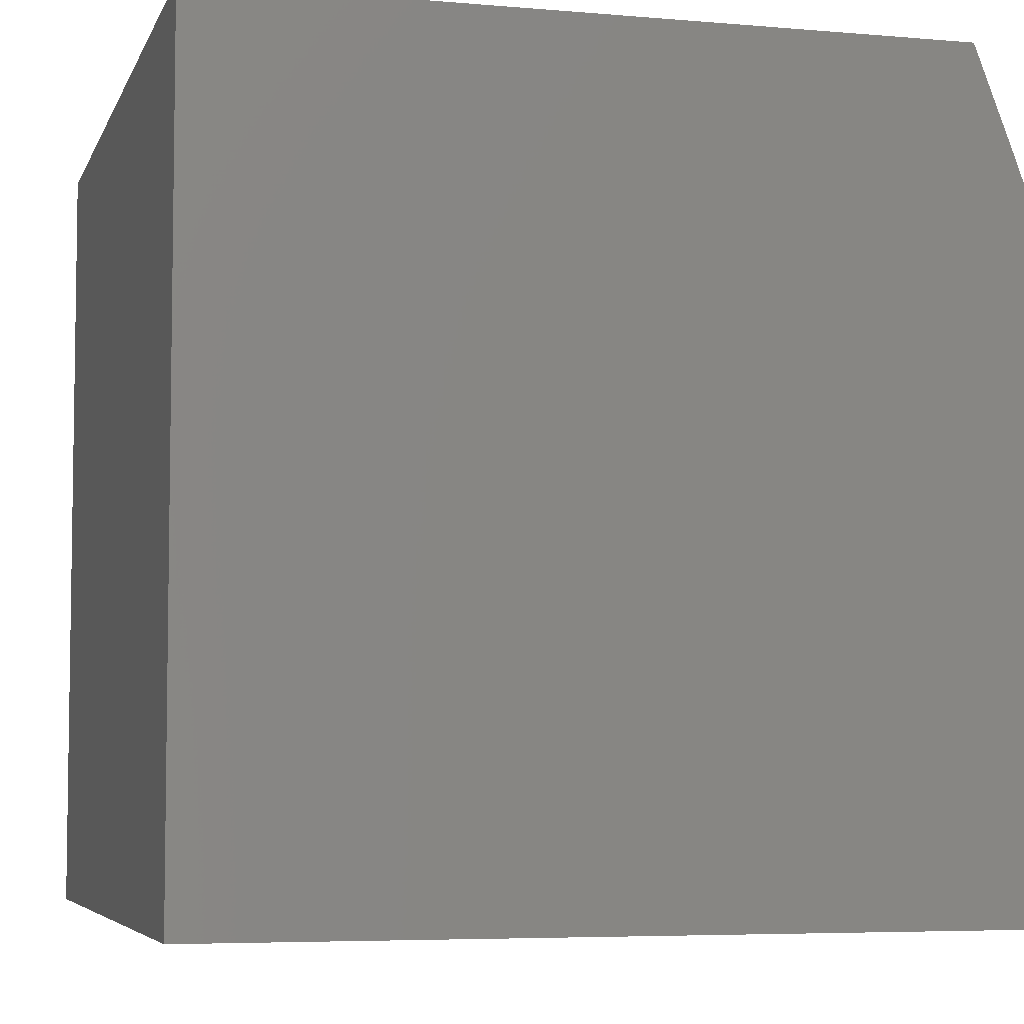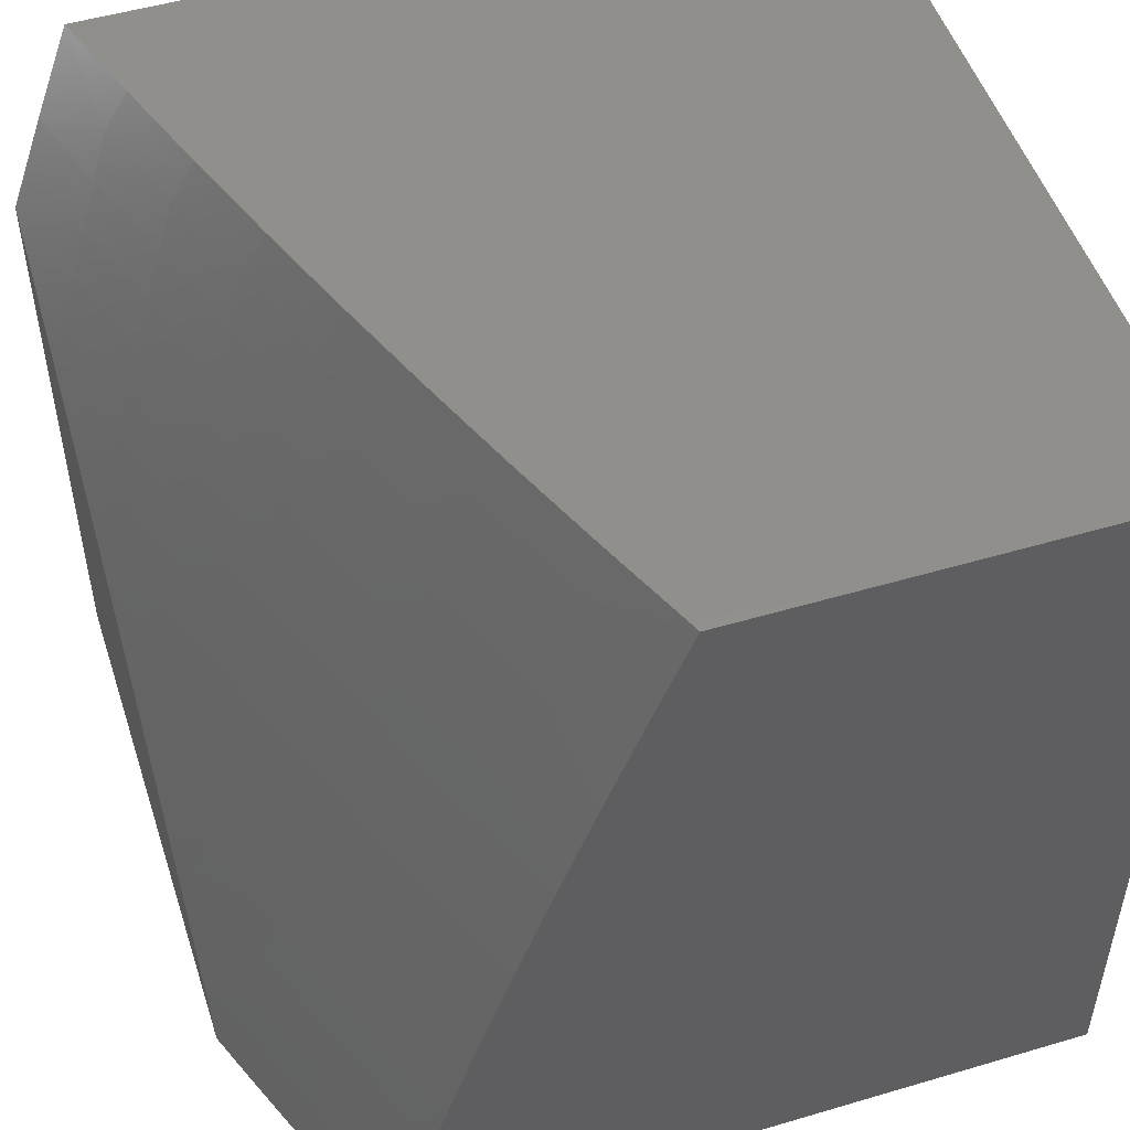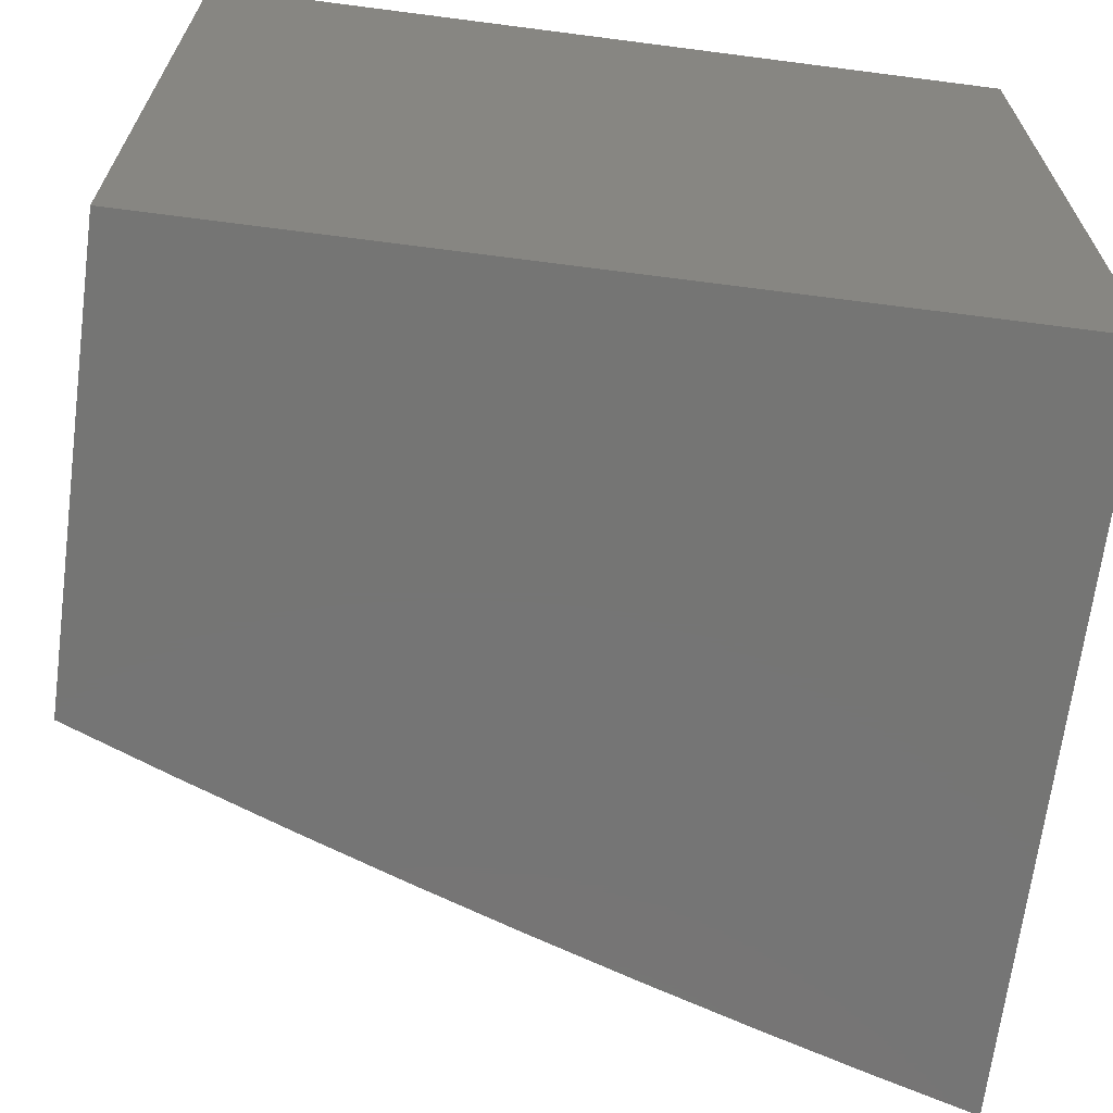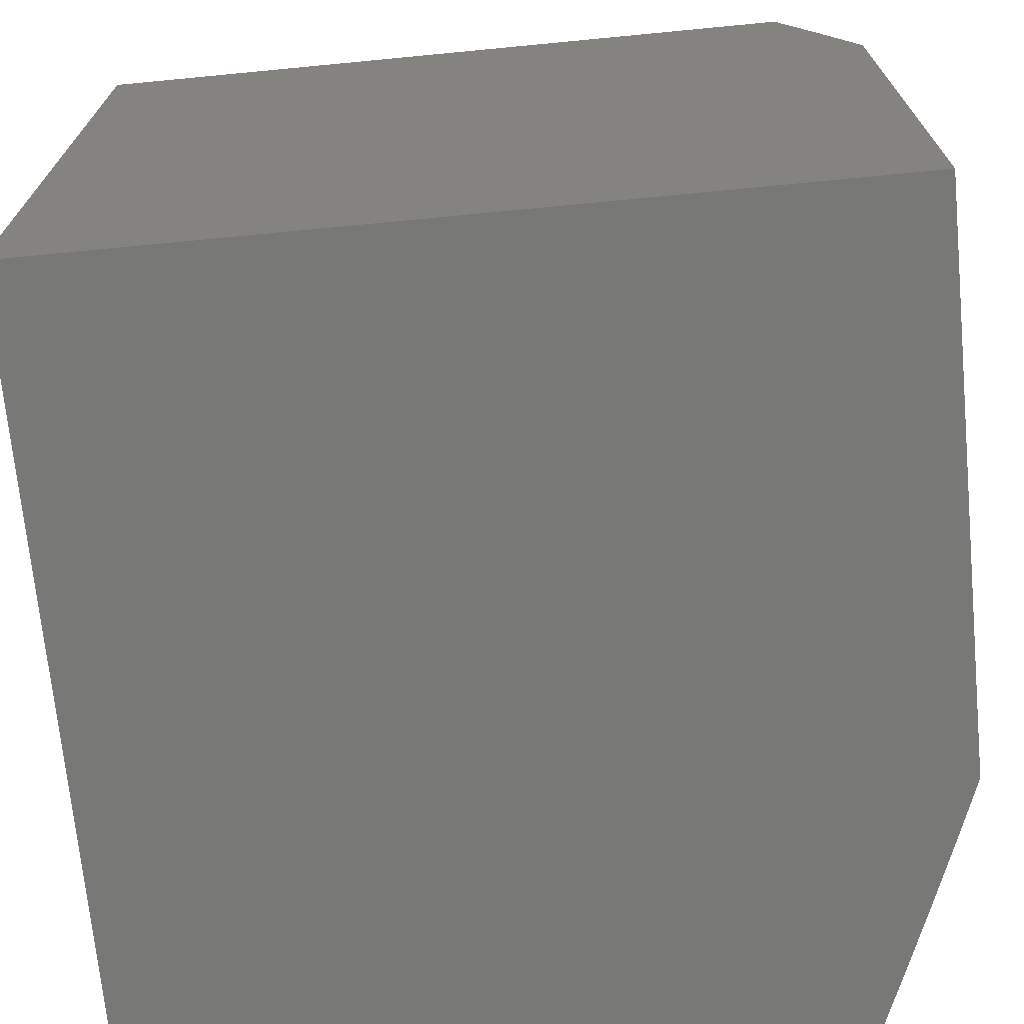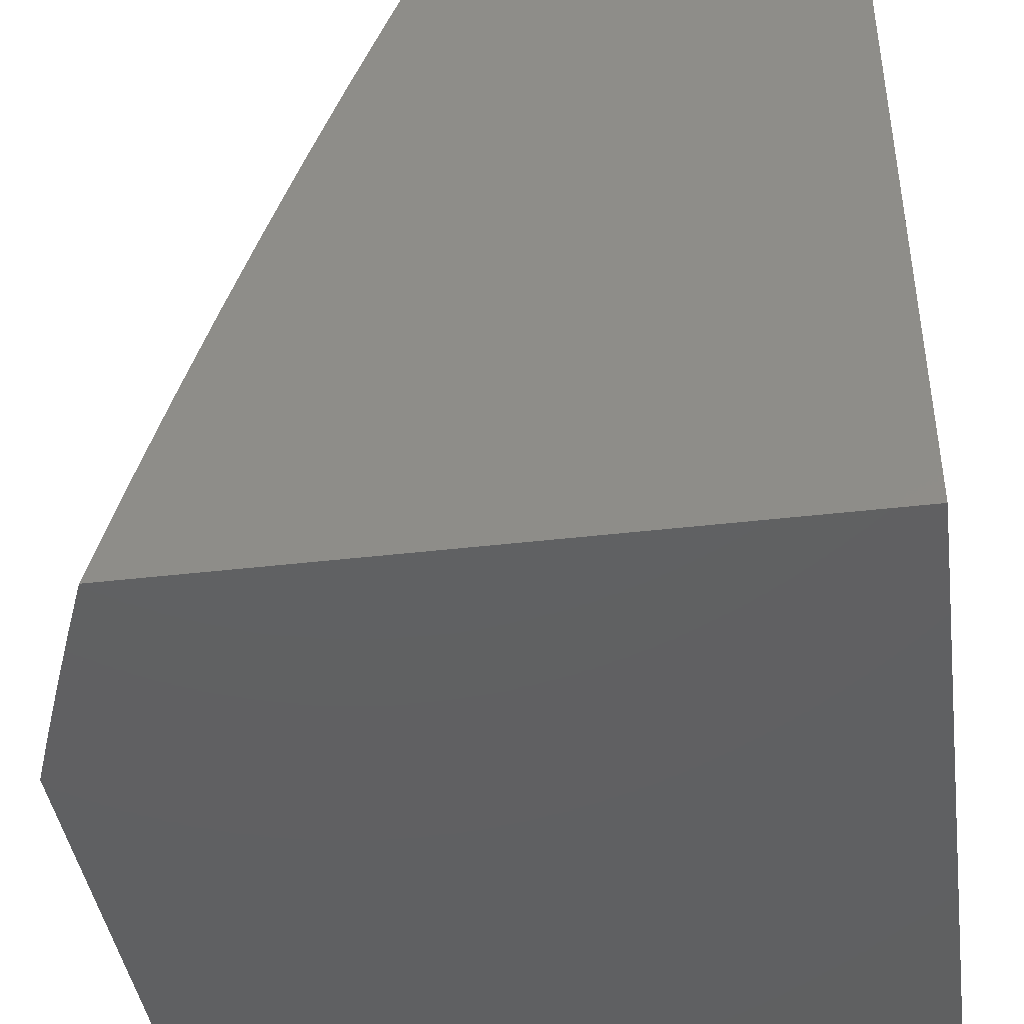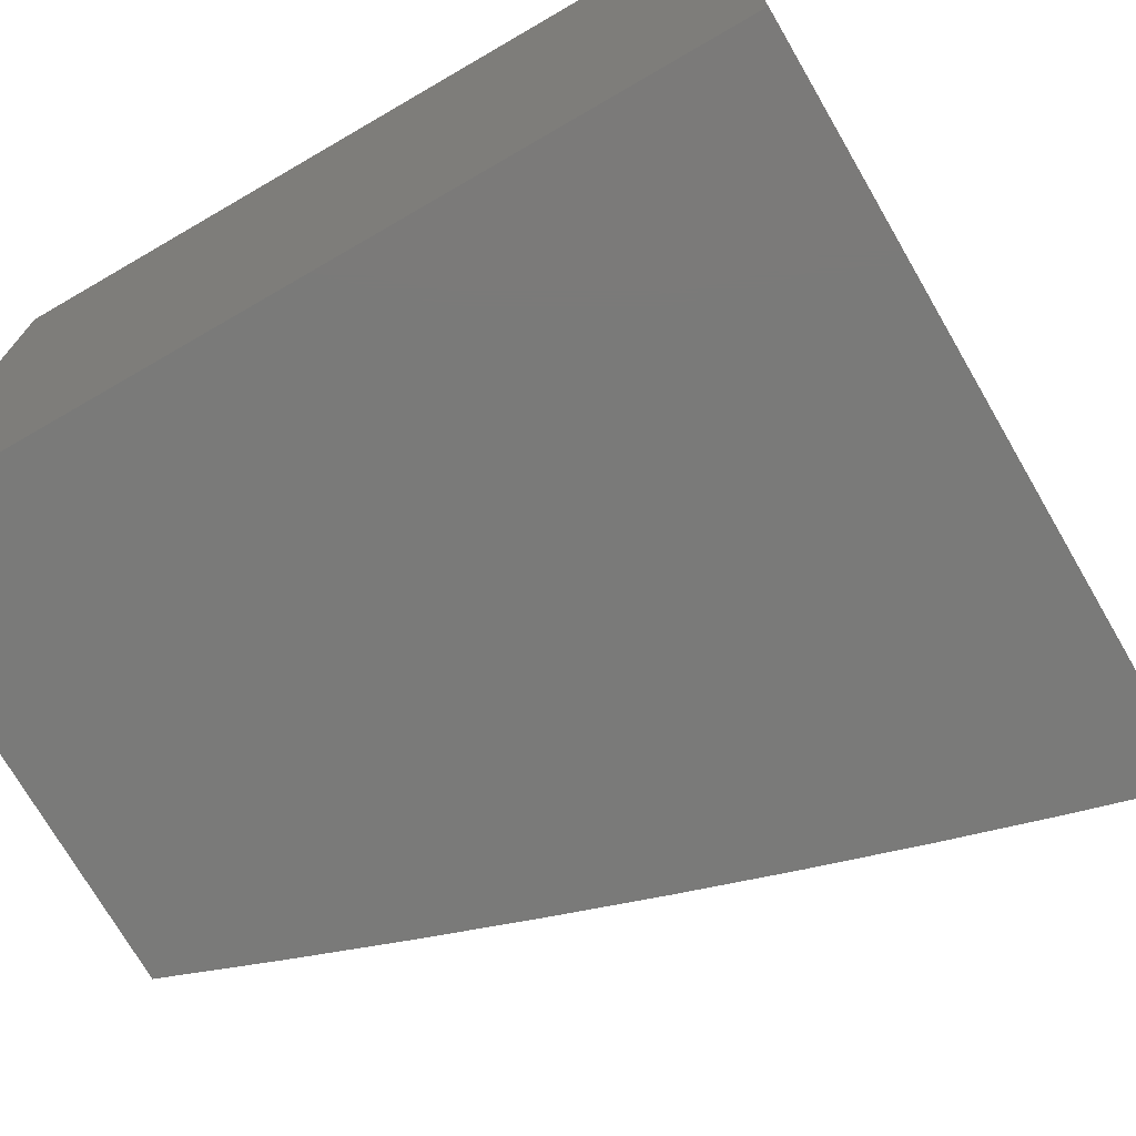
<metadata>
{"format":"stl","ext":"stl","renderer":"f3d","projection":"perspective","resolution":1024,"background":"white","views":[{"elev":-5.6,"azim":164.9,"up":"+Z"},{"elev":50.8,"azim":-17.9,"up":"+Z"},{"elev":-67.4,"azim":82.6,"up":"+Y"},{"elev":-70.6,"azim":-174.5,"up":"+Z"},{"elev":-42.2,"azim":8.0,"up":"+Z"},{"elev":-73.2,"azim":120.1,"up":"+Y"}]}
</metadata>
<code>
# stl→obj: 125 verts, 246 faces
v -10 -3.645 3.051
v -10 -3.683 3
v -9.967 -3.721 3.063
v -9.969 -3.763 3
v -9.915 -3.852 3.063
v -9.937 -3.842 3
v -9.905 -3.921 3
v -9.861 -3.983 3.063
v -9.872 -4 3
v -9.835 -4 3.127
v -9.796 -4 3.253
v -9.829 -3.97 3.188
v -9.845 -3.977 3.125
v -9.756 -4 3.379
v -9.795 -3.957 3.313
v -9.812 -3.964 3.251
v -9.883 -3.84 3.188
v -9.899 -3.846 3.125
v -9.952 -3.715 3.125
v -9.714 -4 3.504
v -9.761 -3.943 3.438
v -9.778 -3.95 3.376
v -9.849 -3.827 3.313
v -9.866 -3.833 3.251
v -9.919 -3.703 3.251
v -9.935 -3.709 3.188
v -9.985 -3.577 3.188
v -10 -3.607 3.102
v -10 -3.567 3.152
v -10 -3.528 3.201
v -9.969 -3.571 3.251
v -10 -3.487 3.25
v -9.952 -3.565 3.313
v -10 -3.446 3.299
v -9.934 -3.559 3.376
v -9.982 -3.428 3.376
v -9.965 -3.421 3.438
v -10 -3.362 3.395
v -10 -3.318 3.441
v -9.946 -3.415 3.501
v -9.992 -3.285 3.501
v -9.973 -3.279 3.563
v -10 -3.23 3.534
v -10 -3.186 3.579
v -9.954 -3.273 3.626
v -9.998 -3.142 3.626
v -9.935 -3.266 3.688
v -9.979 -3.136 3.688
v -9.915 -3.26 3.751
v -9.959 -3.13 3.751
v -9.895 -3.253 3.813
v -9.939 -3.124 3.813
v -9.875 -3.247 3.876
v -9.918 -3.117 3.876
v -9.854 -3.24 3.938
v -9.897 -3.111 3.938
v -9.868 -3.127 4
v -9.91 -3 4
v -9.671 -4 3.629
v -9.725 -3.928 3.563
v -9.743 -3.936 3.501
v -9.815 -3.813 3.438
v -9.832 -3.82 3.376
v -9.884 -3.69 3.376
v -9.902 -3.696 3.313
v -9.627 -4 3.753
v -9.687 -3.913 3.688
v -9.706 -3.921 3.626
v -9.778 -3.799 3.563
v -9.797 -3.806 3.501
v -9.848 -3.676 3.501
v -9.866 -3.683 3.438
v -9.916 -3.553 3.438
v -9.58 -4 3.877
v -9.648 -3.898 3.813
v -9.668 -3.905 3.751
v -9.741 -3.784 3.688
v -9.76 -3.792 3.626
v -9.811 -3.662 3.626
v -9.83 -3.669 3.563
v -9.88 -3.54 3.563
v -9.898 -3.546 3.501
v -9.928 -3.409 3.563
v -9.533 -4 4
v -9.608 -3.881 3.938
v -9.628 -3.889 3.876
v -9.702 -3.769 3.813
v -9.721 -3.777 3.751
v -9.773 -3.648 3.751
v -9.792 -3.655 3.688
v -9.842 -3.526 3.688
v -9.861 -3.533 3.626
v -9.889 -3.396 3.688
v -9.909 -3.403 3.626
v -9.586 -3.877 4
v -9.637 -3.754 4
v -9.661 -3.754 3.938
v -9.687 -3.63 4
v -9.712 -3.625 3.938
v -9.735 -3.505 4
v -9.761 -3.497 3.938
v -9.781 -3.38 4
v -9.809 -3.368 3.938
v -9.825 -3.254 4
v -9.956 -3 3.877
v -10 -3 3.753
v -10 -3.047 3.71
v -10 -3.094 3.667
v -10 -3.14 3.623
v -10 -3.275 3.488
v -10 -3.404 3.347
v -9.753 -3.641 3.813
v -9.822 -3.519 3.751
v -9.802 -3.512 3.813
v -9.85 -3.382 3.813
v -9.829 -3.376 3.876
v -9.733 -3.633 3.876
v -9.782 -3.505 3.876
v -9.682 -3.761 3.876
v -9.87 -3.389 3.751
v -9 -3 4
v -9 -4 4
v -9 -4 3
v -9 -3 3
v -10 -3 3
f 1 2 3
f 3 2 4
f 3 4 5
f 5 4 6
f 5 6 7
f 5 7 8
f 8 7 9
f 8 9 10
f 11 12 10
f 10 12 13
f 10 13 8
f 8 13 5
f 14 15 11
f 11 15 16
f 11 16 12
f 12 16 17
f 12 17 18
f 18 17 19
f 18 19 3
f 3 19 1
f 20 21 14
f 14 21 22
f 14 22 15
f 15 22 23
f 15 23 24
f 24 23 25
f 24 25 26
f 26 25 27
f 26 27 28
f 28 27 29
f 29 27 30
f 30 27 31
f 30 31 32
f 32 31 33
f 32 33 34
f 34 33 35
f 34 35 36
f 36 35 37
f 36 37 38
f 38 37 39
f 39 37 40
f 39 40 41
f 41 40 42
f 41 42 43
f 43 42 44
f 44 42 45
f 44 45 46
f 46 45 47
f 46 47 48
f 48 47 49
f 48 49 50
f 50 49 51
f 50 51 52
f 52 51 53
f 52 53 54
f 54 53 55
f 54 55 56
f 56 55 57
f 56 57 58
f 59 60 20
f 20 60 61
f 20 61 21
f 21 61 62
f 21 62 63
f 63 62 64
f 63 64 65
f 65 64 33
f 65 33 31
f 66 67 59
f 59 67 68
f 59 68 60
f 60 68 69
f 60 69 70
f 70 69 71
f 70 71 72
f 72 71 73
f 72 73 35
f 35 73 37
f 74 75 66
f 66 75 76
f 66 76 67
f 67 76 77
f 67 77 78
f 78 77 79
f 78 79 80
f 80 79 81
f 80 81 82
f 82 81 83
f 82 83 40
f 40 83 42
f 84 85 74
f 74 85 86
f 74 86 75
f 75 86 87
f 75 87 88
f 88 87 89
f 88 89 90
f 90 89 91
f 90 91 92
f 92 91 93
f 92 93 94
f 94 93 47
f 94 47 45
f 84 95 85
f 85 95 96
f 85 96 97
f 97 96 98
f 97 98 99
f 99 98 100
f 99 100 101
f 101 100 102
f 101 102 103
f 103 102 104
f 103 104 55
f 55 104 57
f 58 105 56
f 56 105 54
f 54 105 52
f 52 105 106
f 52 106 50
f 50 106 107
f 50 107 48
f 48 107 108
f 48 108 46
f 46 108 109
f 46 109 44
f 43 110 41
f 41 110 39
f 38 111 36
f 36 111 34
f 26 28 19
f 19 28 1
f 31 27 25
f 24 26 17
f 17 26 19
f 31 25 65
f 65 25 23
f 65 23 63
f 63 23 22
f 63 22 21
f 35 33 64
f 35 64 72
f 72 64 62
f 72 62 70
f 70 62 61
f 70 61 60
f 73 71 82
f 82 71 80
f 78 80 69
f 69 80 71
f 81 79 92
f 92 79 90
f 88 90 77
f 77 90 79
f 89 112 113
f 113 112 114
f 113 114 115
f 115 114 116
f 115 116 53
f 53 116 55
f 112 117 114
f 114 117 118
f 114 118 116
f 116 118 103
f 116 103 55
f 89 87 112
f 112 87 119
f 112 119 117
f 117 119 97
f 117 97 99
f 117 99 118
f 118 99 101
f 118 101 103
f 89 113 91
f 91 113 120
f 91 120 93
f 93 120 49
f 93 49 47
f 120 113 115
f 83 81 94
f 94 81 92
f 37 73 40
f 40 73 82
f 3 5 18
f 18 5 13
f 18 13 12
f 15 24 16
f 16 24 17
f 67 78 68
f 68 78 69
f 75 88 76
f 76 88 77
f 85 97 119
f 85 119 86
f 86 119 87
f 53 51 115
f 115 51 120
f 51 49 120
f 42 83 45
f 45 83 94
f 58 57 121
f 121 57 104
f 121 104 102
f 102 100 121
f 121 100 98
f 121 98 96
f 121 96 122
f 122 96 95
f 122 95 84
f 84 74 122
f 122 74 66
f 122 66 123
f 123 66 59
f 123 59 20
f 20 14 123
f 123 14 11
f 123 11 10
f 10 9 123
f 9 7 123
f 123 7 6
f 123 6 4
f 123 4 124
f 124 4 2
f 124 2 125
f 2 1 125
f 125 1 28
f 125 28 29
f 29 30 125
f 125 30 32
f 125 32 34
f 34 111 125
f 125 111 38
f 125 38 39
f 39 110 125
f 125 110 43
f 125 43 44
f 44 109 125
f 125 109 108
f 125 108 107
f 107 106 125
f 105 121 106
f 106 121 124
f 106 124 125
f 105 58 121
f 122 123 121
f 121 123 124

</code>
